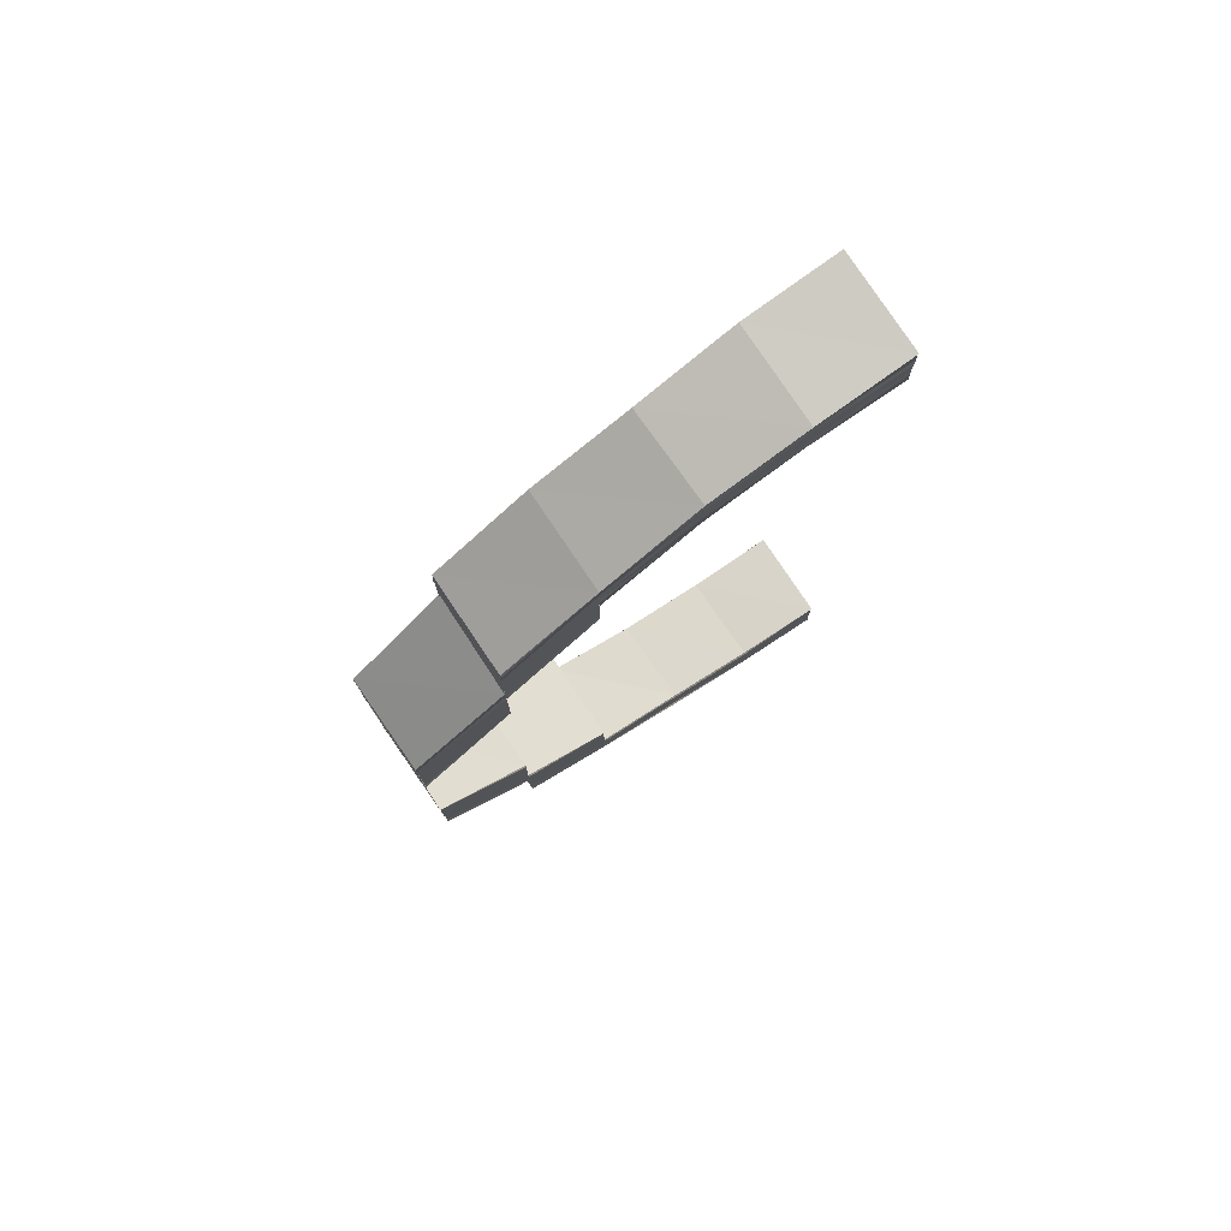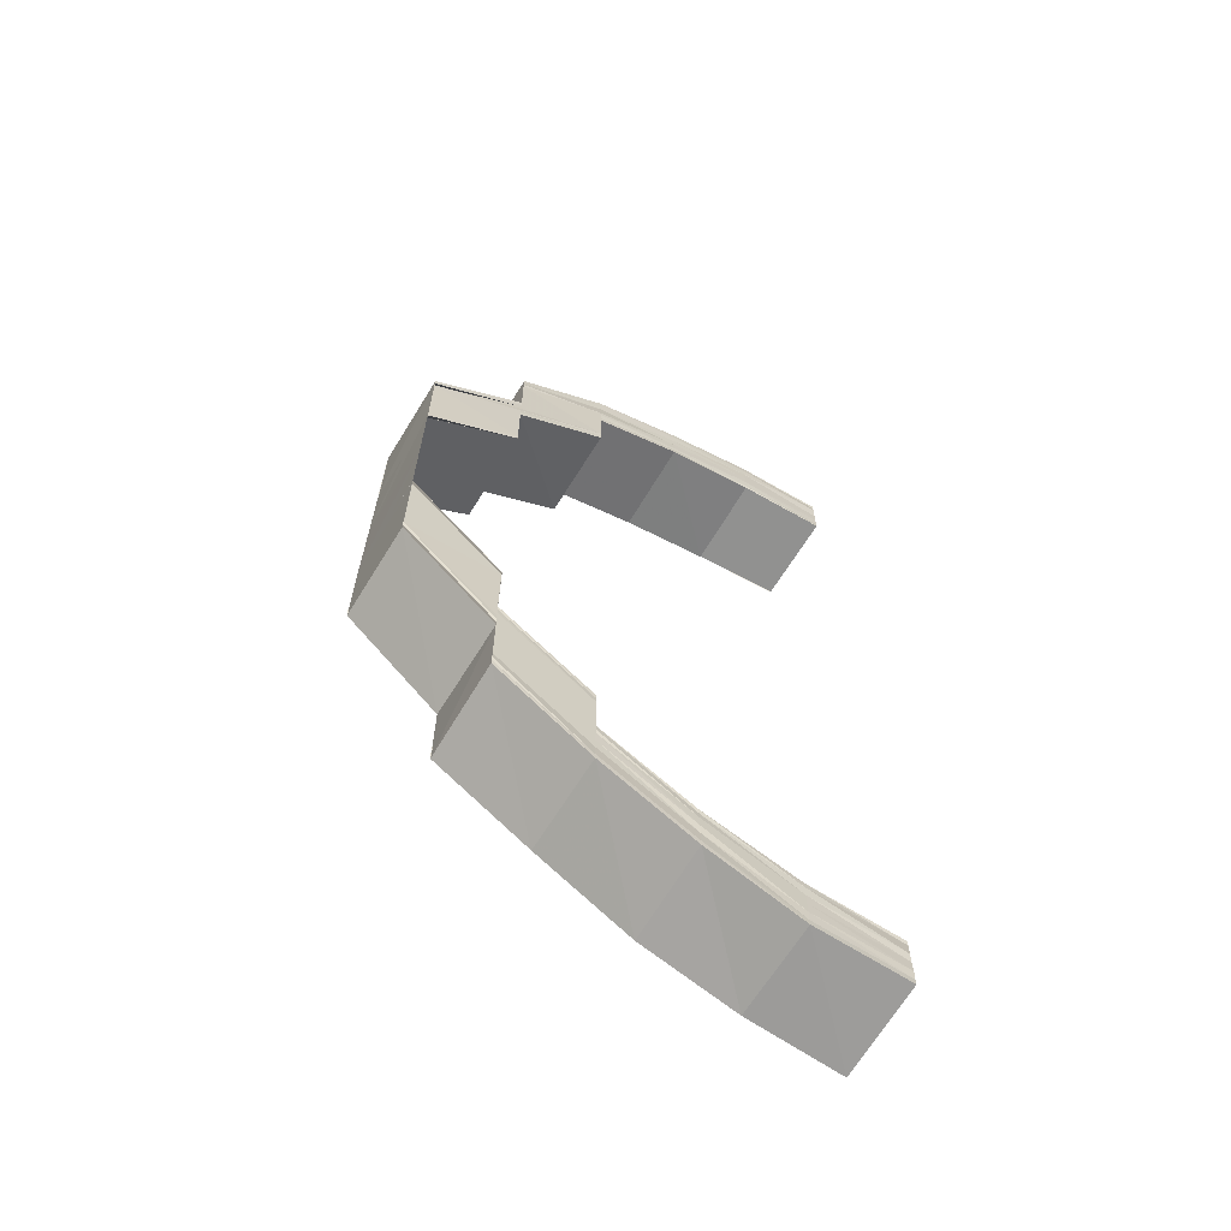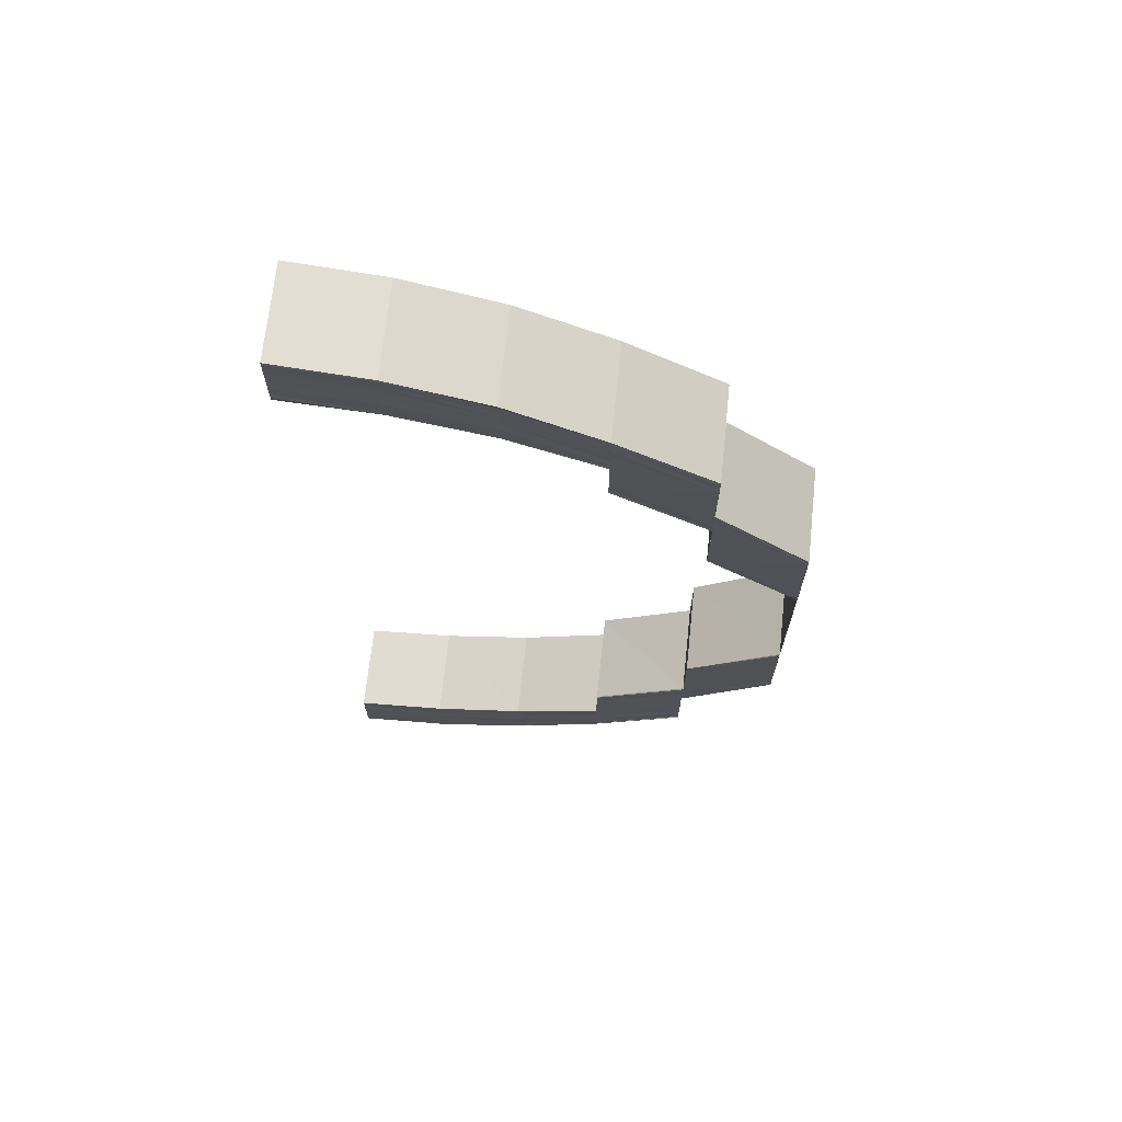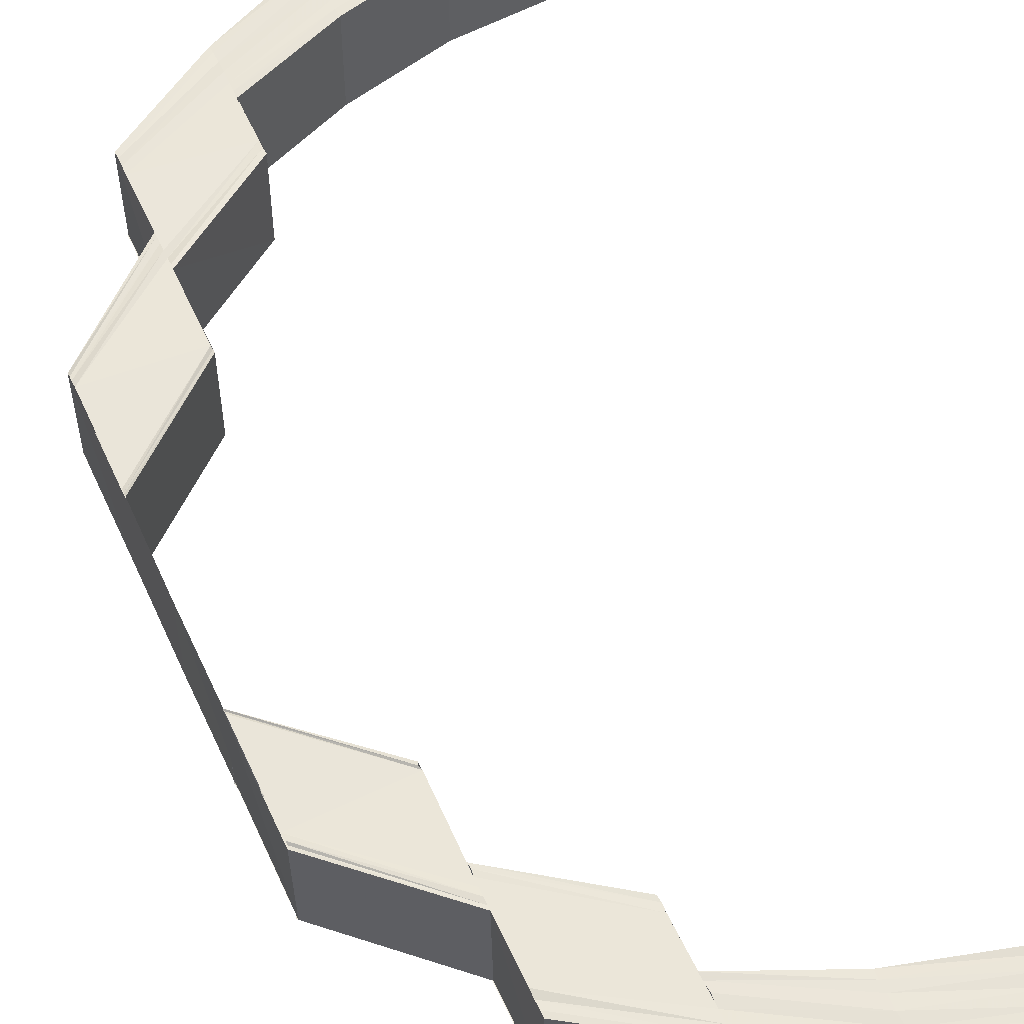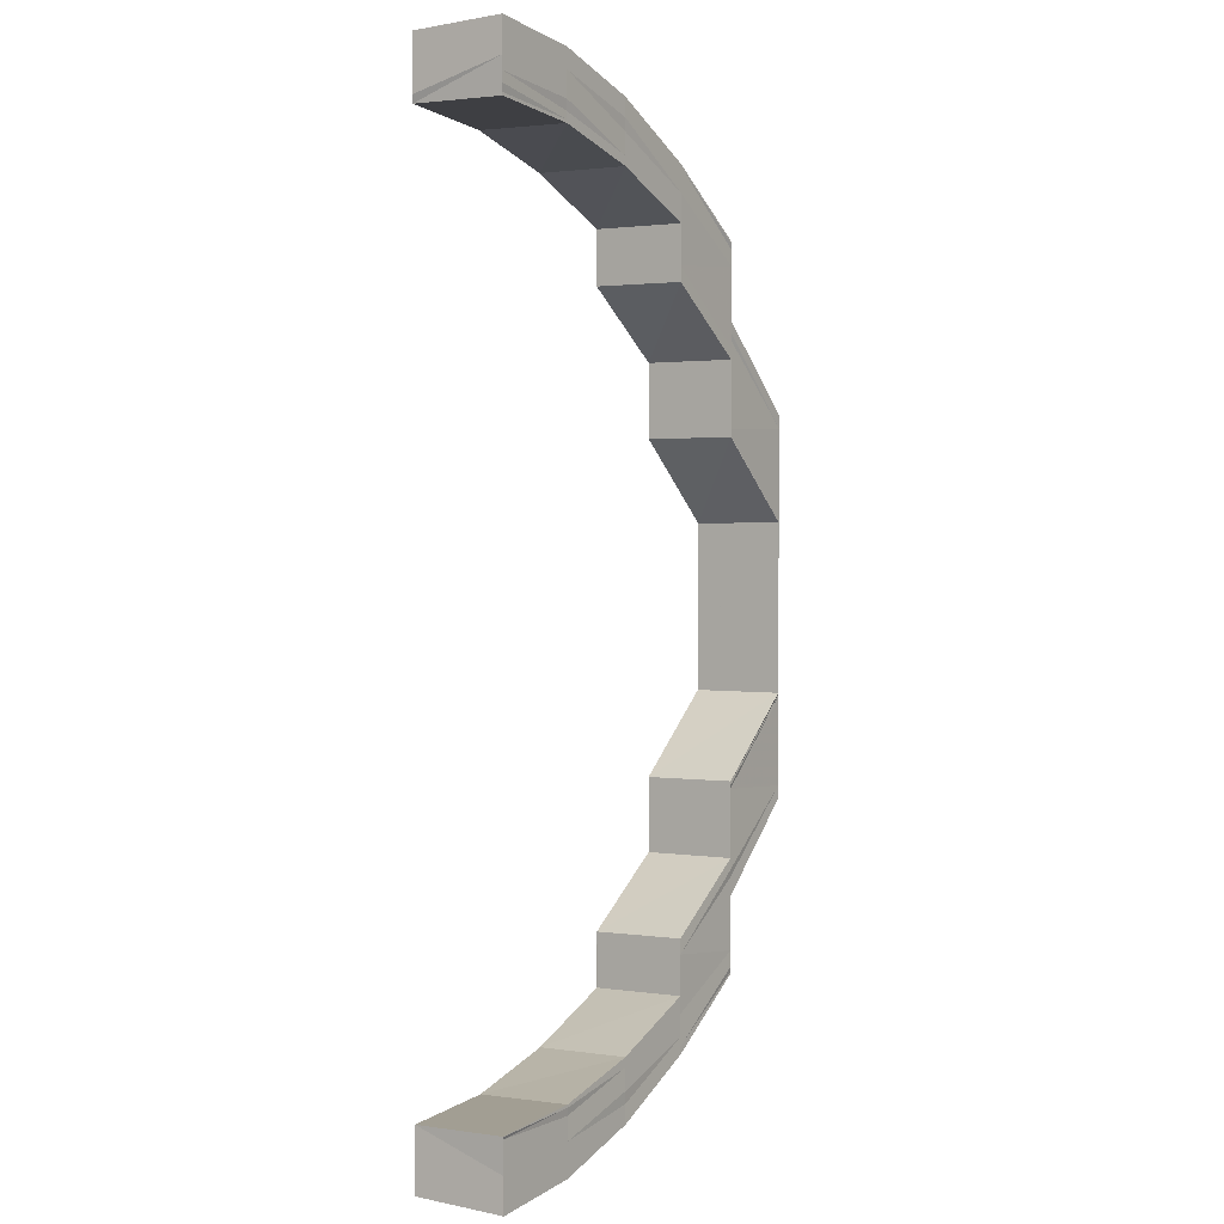
<metadata>
{"format":"obj","ext":"obj","renderer":"f3d","projection":"perspective","resolution":1024,"background":"white","views":[{"elev":78.8,"azim":145.4,"up":"+Z"},{"elev":-66.4,"azim":148.3,"up":"+Z"},{"elev":69.6,"azim":6.3,"up":"+Z"},{"elev":56.9,"azim":155.7,"up":"+Y"},{"elev":1.5,"azim":-56.7,"up":"+Z"}]}
</metadata>
<code>
o 19449
v 2220 1869 15.27
v 2221 1869 15.28
v 2220 1869 15.27
v 2221 1869 15.28
v 2221 1869 15.28
v 2221 1869 15.28
v 2220 1869 15.28
v 2221 1869 15.28
v 2221 1869 15.28
v 2220 1869 15.27
v 2220 1869 15.27
v 2221 1869 15.28
v 2221 1869 15.28
v 2221 1869 15.29
v 2221 1869 15.28
v 2221 1869 15.28
v 2221 1869 15.28
v 2221 1869 15.28
v 2221 1869 15.29
v 2221 1869 15.28
v 2220 1869 15.28
v 2221 1869 15.28
v 2221 1869 15.28
v 2220 1869 15.28
v 2221 1869 15.28
v 2221 1869 15.28
v 2221 1869 15.29
v 2221 1869 15.29
v 2221 1869 15.29
v 2221 1869 15.29
v 2221 1869 15.29
v 2221 1869 15.28
v 2221 1869 15.28
v 2221 1869 15.29
v 2221 1869 15.29
v 2220 1869 15.28
v 2221 1869 15.28
v 2220 1869 15.28
v 2221 1869 15.28
v 2221 1869 15.29
v 2221 1869 15.29
v 2221 1869 15.28
v 2220 1869 15.28
v 2221 1869 15.28
v 2221 1869 15.29
v 2221 1869 15.3
v 2221 1869 15.28
v 2220 1869 15.28
v 2221 1869 15.28
v 2221 1869 15.29
v 2221 1869 15.28
v 2221 1869 15.29
v 2221 1869 15.28
v 2220 1869 15.28
v 2221 1869 15.29
v 2221 1869 15.29
v 2221 1869 15.28
v 2220 1869 15.28
v 2221 1869 15.28
v 2221 1869 15.29
v 2221 1869 15.29
v 2221 1869 15.3
v 2221 1869 15.29
v 2221 1869 15.3
v 2221 1869 15.3
v 2221 1869 15.3
v 2221 1869 15.3
v 2221 1869 15.3
v 2221 1869 15.3
v 2221 1869 15.3
v 2221 1869 15.3
v 2221 1869 15.29
v 2221 1869 15.3
v 2221 1869 15.31
v 2221 1869 15.31
v 2221 1869 15.31
v 2221 1869 15.32
v 2221 1869 15.3
v 2221 1869 15.32
v 2221 1869 15.31
v 2221 1869 15.31
v 2221 1869 15.3
v 2221 1869 15.32
v 2221 1869 15.31
v 2221 1869 15.31
v 2221 1869 15.3
v 2221 1869 15.32
v 2221 1869 15.31
v 2221 1869 15.3
v 2221 1869 15.31
v 2221 1869 15.32
v 2221 1869 15.31
v 2221 1869 15.32
v 2221 1869 15.31
v 2221 1869 15.33
v 2221 1869 15.32
v 2221 1869 15.33
v 2221 1869 15.33
v 2221 1869 15.32
v 2221 1869 15.32
v 2221 1869 15.33
v 2221 1869 15.31
v 2221 1869 15.31
v 2221 1869 15.3
v 2221 1869 15.32
v 2221 1869 15.31
v 2221 1869 15.31
v 2221 1869 15.32
v 2221 1869 15.31
v 2221 1869 15.32
v 2221 1869 15.31
v 2221 1869 15.3
v 2221 1869 15.3
v 2221 1869 15.31
v 2221 1869 15.3
v 2221 1869 15.31
v 2221 1869 15.3
v 2221 1869 15.31
v 2221 1869 15.3
v 2221 1869 15.29
v 2221 1869 15.3
v 2221 1869 15.3
v 2221 1869 15.31
v 2221 1869 15.29
v 2221 1869 15.28
v 2221 1869 15.28
v 2221 1869 15.28
v 2221 1869 15.28
v 2221 1869 15.28
v 2221 1869 15.28
v 2220 1869 15.27
v 2221 1869 15.28
v 2221 1869 15.29
v 2221 1869 15.29
v 2221 1869 15.28
v 2221 1869 15.28
v 2221 1869 15.29
v 2221 1869 15.28
v 2221 1869 15.28
v 2221 1869 15.29
v 2221 1869 15.29
v 2221 1869 15.28
v 2220 1869 15.27
v 2221 1869 15.28
v 2221 1869 15.29
v 2221 1869 15.29
v 2221 1869 15.3
v 2221 1869 15.3
v 2221 1869 15.29
v 2221 1869 15.3
v 2221 1869 15.3
v 2221 1869 15.3
v 2221 1869 15.31
v 2221 1869 15.31
v 2221 1869 15.3
v 2221 1869 15.31
v 2221 1869 15.32
v 2221 1869 15.3
v 2221 1869 15.3
v 2221 1869 15.28
v 2221 1869 15.29
v 2221 1869 15.28
v 2220 1869 15.28
v 2220 1869 15.28
v 2220 1869 15.27
v 2220 1869 15.28
v 2221 1869 15.28
v 2221 1869 15.29
v 2221 1869 15.28
v 2220 1869 15.28
v 2220 1869 15.28
v 2221 1869 15.28
v 2220 1869 15.28
v 2220 1869 15.28
v 2221 1869 15.28
v 2221 1869 15.28
v 2221 1869 15.29
v 2221 1869 15.28
v 2220 1869 15.28
v 2221 1869 15.28
v 2221 1869 15.28
v 2220 1869 15.28
v 2220 1869 15.28
v 2221 1869 15.28
v 2220 1869 15.28
v 2221 1869 15.29
v 2221 1869 15.29
v 2221 1869 15.28
v 2220 1869 15.28
v 2220 1869 15.28
v 2221 1869 15.33
v 2221 1869 15.34
v 2221 1869 15.33
v 2221 1869 15.34
v 2221 1869 15.34
v 2221 1869 15.35
v 2221 1869 15.35
v 2221 1869 15.34
v 2221 1869 15.35
v 2221 1869 15.35
v 2221 1869 15.34
v 2221 1869 15.35
v 2221 1869 15.34
v 2221 1869 15.35
v 2221 1869 15.36
v 2221 1869 15.36
v 2221 1869 15.35
v 2221 1869 15.36
v 2221 1869 15.35
v 2221 1869 15.36
v 2221 1869 15.35
v 2221 1869 15.36
v 2221 1869 15.35
v 2221 1869 15.36
v 2221 1869 15.37
v 2221 1869 15.37
v 2221 1869 15.36
v 2221 1869 15.36
v 2221 1869 15.35
v 2221 1869 15.37
v 2221 1869 15.37
v 2221 1869 15.38
v 2221 1869 15.37
v 2221 1869 15.38
v 2221 1869 15.38
v 2220 1869 15.38
v 2221 1869 15.38
v 2220 1869 15.38
v 2221 1869 15.38
v 2221 1869 15.38
v 2221 1869 15.38
v 2221 1869 15.38
v 2221 1869 15.37
v 2221 1869 15.37
v 2221 1869 15.37
v 2221 1869 15.38
v 2220 1869 15.38
v 2221 1869 15.38
v 2221 1869 15.37
v 2221 1869 15.38
v 2221 1869 15.38
v 2221 1869 15.37
v 2221 1869 15.37
v 2220 1869 15.38
v 2220 1869 15.38
v 2220 1869 15.38
v 2221 1869 15.38
v 2220 1869 15.38
v 2220 1869 15.38
v 2220 1869 15.38
v 2220 1869 15.38
v 2220 1869 15.38
v 2221 1869 15.38
v 2220 1869 15.38
v 2220 1869 15.38
v 2221 1869 15.38
v 2220 1869 15.38
v 2220 1869 15.37
v 2221 1869 15.37
v 2220 1869 15.37
v 2221 1869 15.37
v 2220 1869 15.38
v 2220 1869 15.37
v 2221 1869 15.37
v 2221 1869 15.37
v 2221 1869 15.37
v 2221 1869 15.37
v 2221 1869 15.37
v 2221 1869 15.37
v 2221 1869 15.37
v 2221 1869 15.37
v 2221 1869 15.37
v 2221 1869 15.37
v 2221 1869 15.37
v 2221 1869 15.37
v 2221 1869 15.37
v 2221 1869 15.37
v 2221 1869 15.37
v 2221 1869 15.37
v 2221 1869 15.37
v 2221 1869 15.37
v 2221 1869 15.37
v 2221 1869 15.36
v 2221 1869 15.36
v 2221 1869 15.36
v 2221 1869 15.36
v 2221 1869 15.37
v 2221 1869 15.37
v 2221 1869 15.38
v 2221 1869 15.35
v 2221 1869 15.36
v 2221 1869 15.35
v 2221 1869 15.36
v 2221 1869 15.35
v 2221 1869 15.36
v 2221 1869 15.35
v 2221 1869 15.35
v 2221 1869 15.35
v 2221 1869 15.34
v 2221 1869 15.36
v 2221 1869 15.34
v 2221 1869 15.35
v 2221 1869 15.35
v 2221 1869 15.36
v 2221 1869 15.34
v 2221 1869 15.35
v 2221 1869 15.35
v 2221 1869 15.36
v 2221 1869 15.35
v 2221 1869 15.34
v 2221 1869 15.35
v 2221 1869 15.35
v 2221 1869 15.35
v 2221 1869 15.35
v 2221 1869 15.36
v 2221 1869 15.35
v 2221 1869 15.36
v 2221 1869 15.36
v 2221 1869 15.35
v 2221 1869 15.36
v 2221 1869 15.35
v 2221 1869 15.36
v 2221 1869 15.35
v 2221 1869 15.36
v 2221 1869 15.37
v 2221 1869 15.37
v 2221 1869 15.36
v 2221 1869 15.37
v 2221 1869 15.37
v 2221 1869 15.38
v 2221 1869 15.37
v 2221 1869 15.37
v 2221 1869 15.37
v 2221 1869 15.37
v 2221 1869 15.38
v 2221 1869 15.38
v 2221 1869 15.38
v 2221 1869 15.38
v 2221 1869 15.38
v 2221 1869 15.38
v 2220 1869 15.38
v 2220 1869 15.38
v 2220 1869 15.38
v 2221 1869 15.38
v 2220 1869 15.38
v 2221 1869 15.37
v 2221 1869 15.37
v 2221 1869 15.38
v 2221 1869 15.37
v 2221 1869 15.37
v 2221 1869 15.38
v 2220 1869 15.38
v 2221 1869 15.37
v 2221 1869 15.37
v 2221 1869 15.37
v 2220 1869 15.38
v 2221 1869 15.37
v 2221 1869 15.37
v 2221 1869 15.36
v 2221 1869 15.36
v 2221 1869 15.35
v 2221 1869 15.37
v 2221 1869 15.37
v 2221 1869 15.37
v 2221 1869 15.37
v 2220 1869 15.37
v 2220 1869 15.37
v 2221 1869 15.34
v 2221 1869 15.35
v 2221 1869 15.35
v 2221 1869 15.36
v 2220 1869 15.28
v 2220 1869 15.28
v 2220 1869 15.28
v 2220 1869 15.28
v 2220 1869 15.28
v 2220 1869 15.28
v 2220 1869 15.28
v 2220 1869 15.27
f 1 2 3
f 2 4 5
f 6 5 3
f 3 5 7
f 8 9 6
f 10 8 11
f 9 12 13
f 12 14 15
f 13 16 5
f 4 17 16
f 15 18 16
f 17 19 18
f 5 16 20
f 5 20 7
f 7 20 21
f 16 22 20
f 16 18 22
f 20 23 21
f 20 22 23
f 21 23 24
f 18 25 22
f 22 26 23
f 22 25 26
f 18 27 25
f 28 27 18
f 27 29 25
f 25 29 30
f 25 30 26
f 29 31 30
f 23 26 32
f 23 32 24
f 26 30 33
f 26 33 32
f 30 31 34
f 30 34 33
f 31 35 34
f 24 32 36
f 32 37 36
f 32 33 37
f 36 37 38
f 33 34 39
f 33 39 37
f 34 35 40
f 34 40 39
f 35 41 40
f 37 42 38
f 37 39 42
f 38 42 43
f 39 40 44
f 39 44 42
f 40 45 44
f 35 46 41
f 42 47 43
f 42 44 47
f 43 47 48
f 44 45 49
f 44 49 47
f 45 50 49
f 47 49 51
f 49 50 52
f 47 53 54
f 49 55 53
f 50 56 55
f 51 57 58
f 52 59 57
f 60 61 59
f 60 62 63
f 62 64 63
f 65 66 64
f 67 68 62
f 68 69 70
f 71 68 67
f 72 71 67
f 73 71 72
f 41 73 72
f 46 73 41
f 46 74 73
f 74 75 73
f 76 74 46
f 74 77 75
f 78 76 46
f 77 79 75
f 80 76 78
f 75 79 81
f 82 80 78
f 79 83 81
f 84 80 82
f 81 83 85
f 86 84 82
f 83 87 85
f 88 84 86
f 89 90 86
f 85 91 92
f 87 93 94
f 87 95 96
f 97 98 96
f 98 97 99
f 100 99 88
f 100 101 99
f 102 100 88
f 102 103 104
f 96 105 106
f 107 108 106
f 106 105 109
f 105 110 109
f 109 110 111
f 109 111 112
f 112 111 113
f 111 114 113
f 113 114 115
f 114 116 115
f 115 116 117
f 116 118 119
f 120 117 28
f 117 121 28
f 122 123 121
f 120 124 125
f 126 125 127
f 128 127 129
f 130 129 131
f 132 133 126
f 133 134 135
f 132 135 136
f 137 133 132
f 138 132 128
f 138 136 139
f 140 137 132
f 140 132 138
f 141 137 140
f 142 138 130
f 142 139 143
f 144 140 138
f 144 138 142
f 145 141 140
f 145 140 144
f 146 141 145
f 146 147 141
f 148 147 146
f 149 148 146
f 150 148 149
f 151 152 149
f 153 154 150
f 155 153 150
f 156 157 154
f 155 158 159
f 160 145 144
f 161 145 160
f 160 144 162
f 162 144 142
f 162 142 163
f 164 142 165
f 166 162 164
f 167 161 160
f 168 161 167
f 169 160 162
f 167 160 169
f 169 162 170
f 171 169 166
f 172 167 169
f 172 169 173
f 174 172 171
f 175 168 167
f 175 167 172
f 63 168 175
f 176 177 175
f 178 175 172
f 178 172 179
f 180 176 178
f 181 175 178
f 182 178 174
f 183 180 182
f 184 178 185
f 186 187 181
f 188 186 184
f 189 188 190
f 191 192 193
f 193 194 191
f 192 195 101
f 192 196 195
f 196 197 198
f 199 200 192
f 201 199 192
f 202 199 201
f 203 202 201
f 204 202 203
f 204 205 202
f 206 205 204
f 207 206 204
f 208 206 207
f 209 208 207
f 210 208 209
f 211 210 209
f 212 210 211
f 213 214 211
f 215 216 212
f 217 215 212
f 217 218 219
f 220 221 216
f 221 222 223
f 222 224 225
f 224 226 227
f 226 228 229
f 230 229 231
f 232 231 233
f 234 233 235
f 236 237 230
f 238 236 232
f 239 238 234
f 236 240 241
f 238 241 242
f 239 242 243
f 244 245 240
f 246 244 236
f 247 236 238
f 247 248 236
f 249 246 247
f 246 244 250
f 249 246 250
f 244 226 250
f 226 251 250
f 252 249 250
f 252 249 253
f 253 254 247
f 255 252 250
f 255 252 256
f 256 257 253
f 258 255 250
f 258 255 259
f 260 258 250
f 261 258 259
f 259 262 256
f 260 263 264
f 265 264 266
f 267 266 268
f 269 260 270
f 271 269 272
f 273 271 274
f 270 259 275
f 272 275 276
f 277 278 276
f 278 261 275
f 276 275 279
f 275 259 280
f 275 280 279
f 259 256 280
f 280 256 281
f 256 253 281
f 279 280 282
f 280 281 282
f 279 282 283
f 284 279 283
f 283 282 285
f 284 283 286
f 282 287 285
f 282 281 287
f 285 287 288
f 287 239 288
f 288 239 215
f 281 289 287
f 287 289 239
f 281 253 289
f 289 238 239
f 253 247 289
f 289 247 238
f 290 284 286
f 291 284 290
f 292 291 290
f 293 291 292
f 294 295 292
f 290 286 296
f 297 290 296
f 296 286 298
f 297 296 299
f 286 300 298
f 301 297 299
f 298 300 302
f 303 297 301
f 300 304 302
f 305 303 301
f 302 304 306
f 307 303 305
f 304 308 309
f 310 311 305
f 196 312 307
f 312 313 307
f 314 315 313
f 316 317 312
f 317 318 319
f 320 317 316
f 321 320 316
f 322 320 321
f 323 322 321
f 324 322 323
f 324 325 322
f 326 325 324
f 327 326 324
f 328 326 327
f 329 328 327
f 326 330 325
f 331 328 329
f 332 331 329
f 223 331 332
f 333 334 332
f 334 335 331
f 328 336 326
f 336 330 326
f 331 337 328
f 337 336 328
f 225 337 331
f 335 338 337
f 337 339 336
f 338 251 339
f 227 339 337
f 339 340 336
f 336 340 330
f 339 341 340
f 342 341 339
f 341 343 340
f 340 343 344
f 340 344 330
f 343 345 344
f 330 344 346
f 330 346 325
f 325 346 347
f 344 345 348
f 344 348 346
f 345 250 348
f 346 349 347
f 346 348 349
f 347 349 350
f 348 250 351
f 348 351 349
f 250 352 351
f 349 353 350
f 349 351 353
f 350 353 354
f 351 352 355
f 351 355 353
f 352 356 355
f 353 357 354
f 353 355 357
f 354 357 358
f 358 274 293
f 359 358 293
f 359 360 361
f 357 362 363
f 355 364 357
f 355 356 364
f 357 364 267
f 364 365 362
f 356 366 364
f 366 367 365
f 364 366 265
f 194 368 95
f 194 306 368
f 306 369 368
f 370 371 369
f 372 373 24
f 373 374 24
f 374 375 24
f 375 376 24
f 376 377 24
f 377 378 24
f 378 379 24
f 379 1 24

</code>
